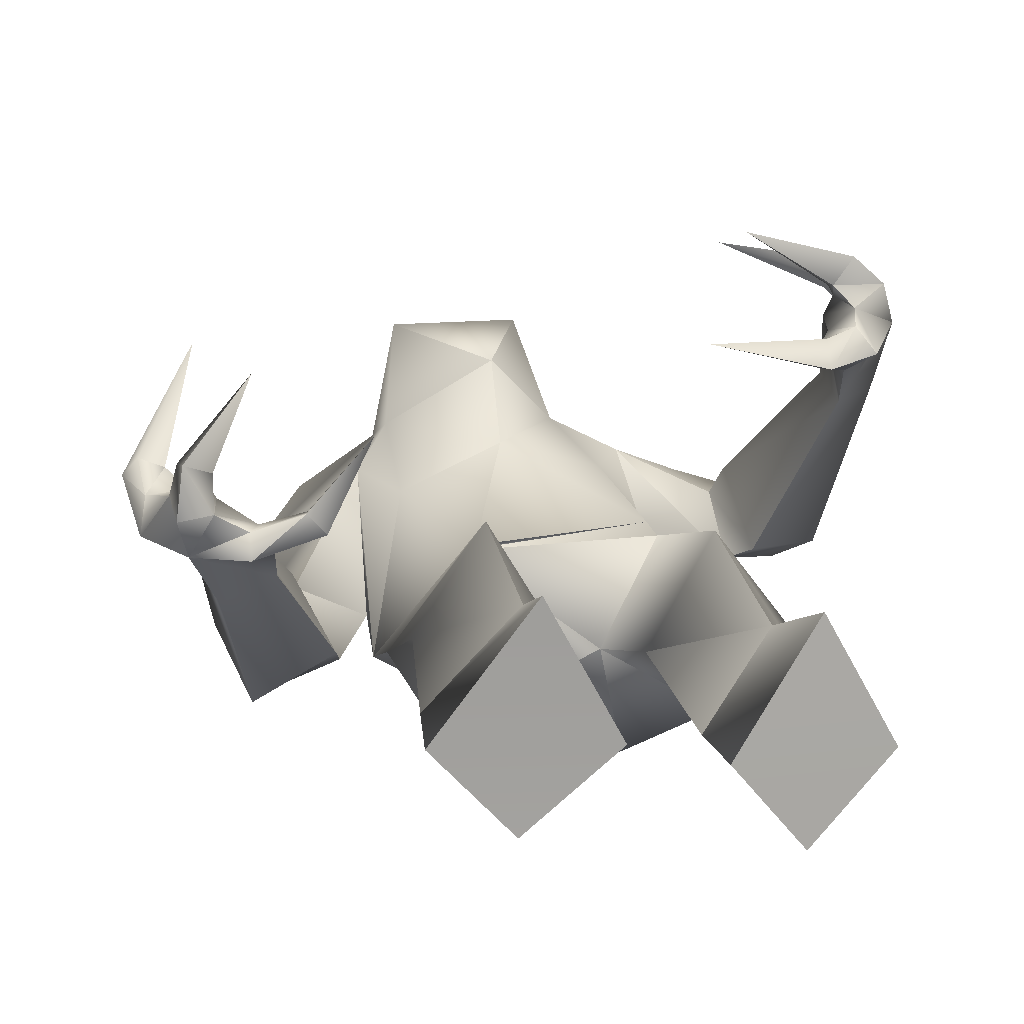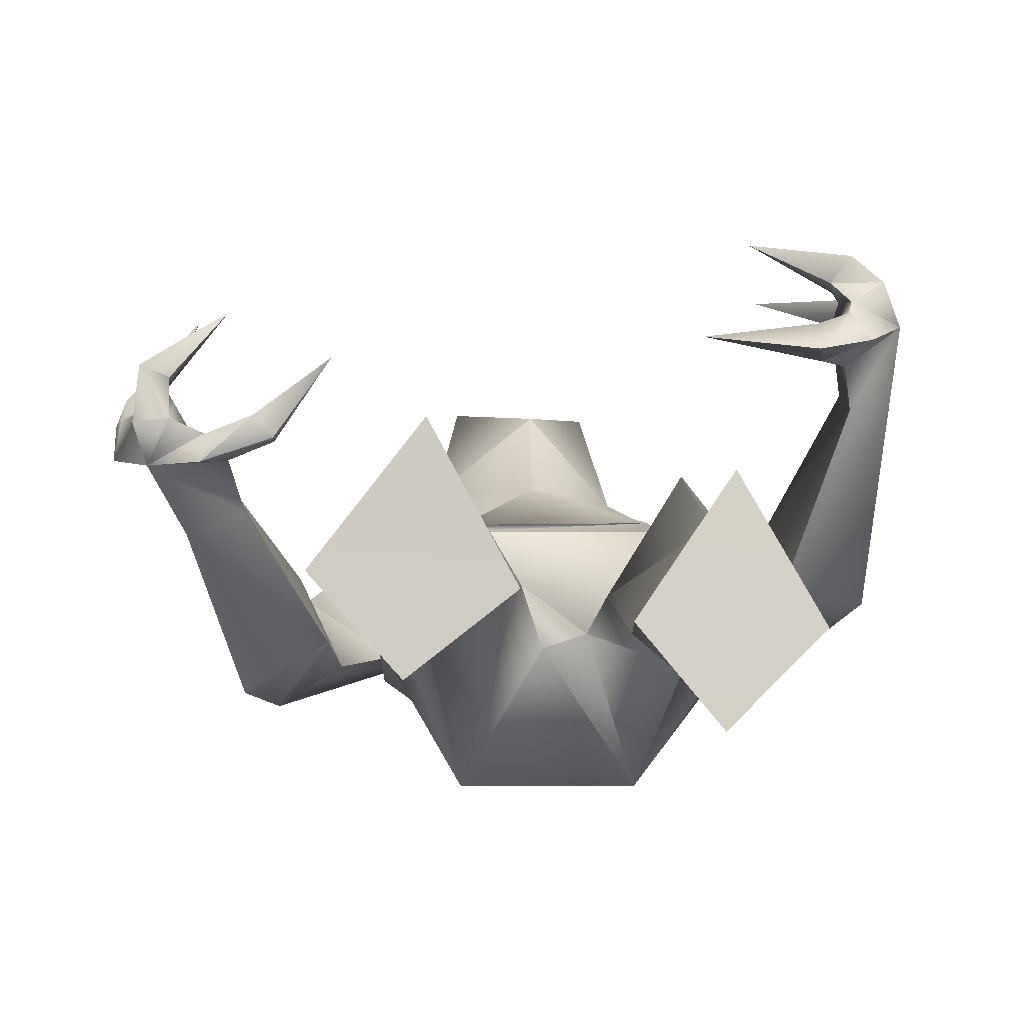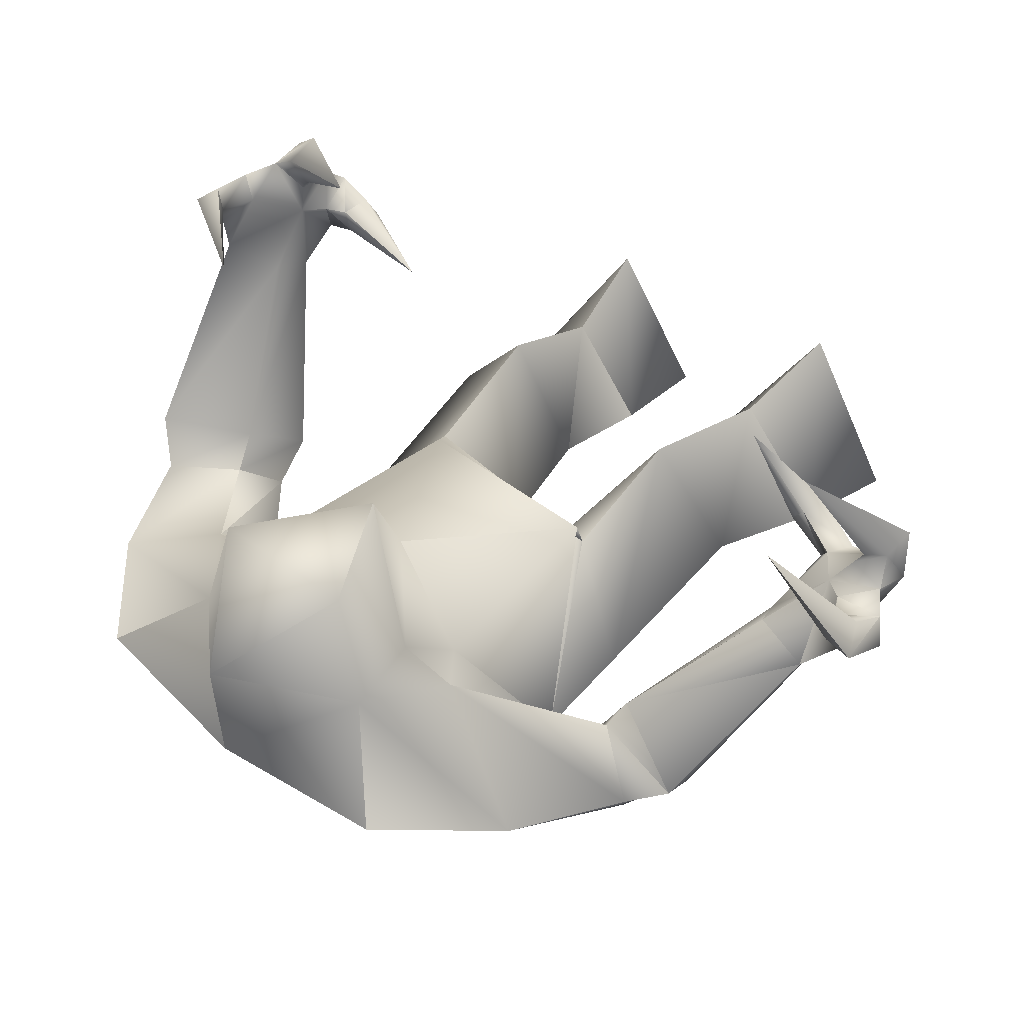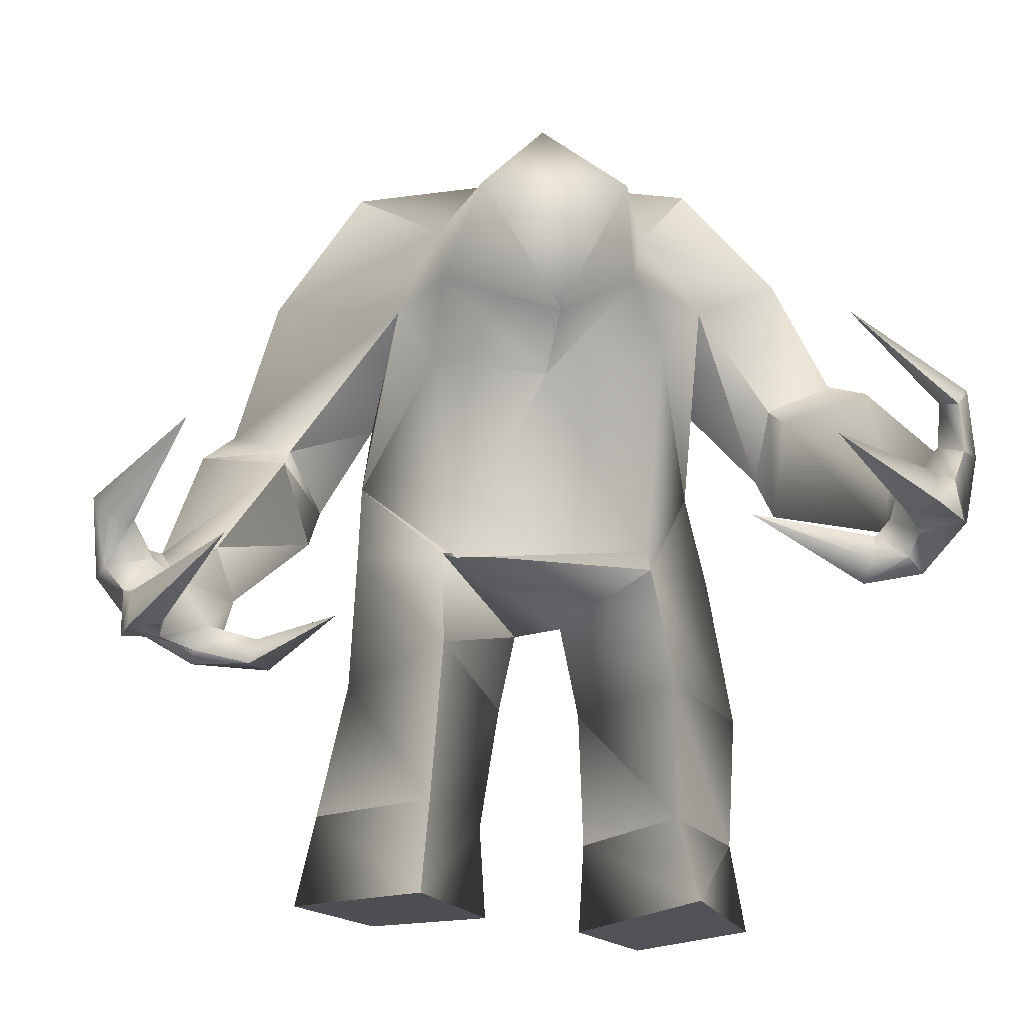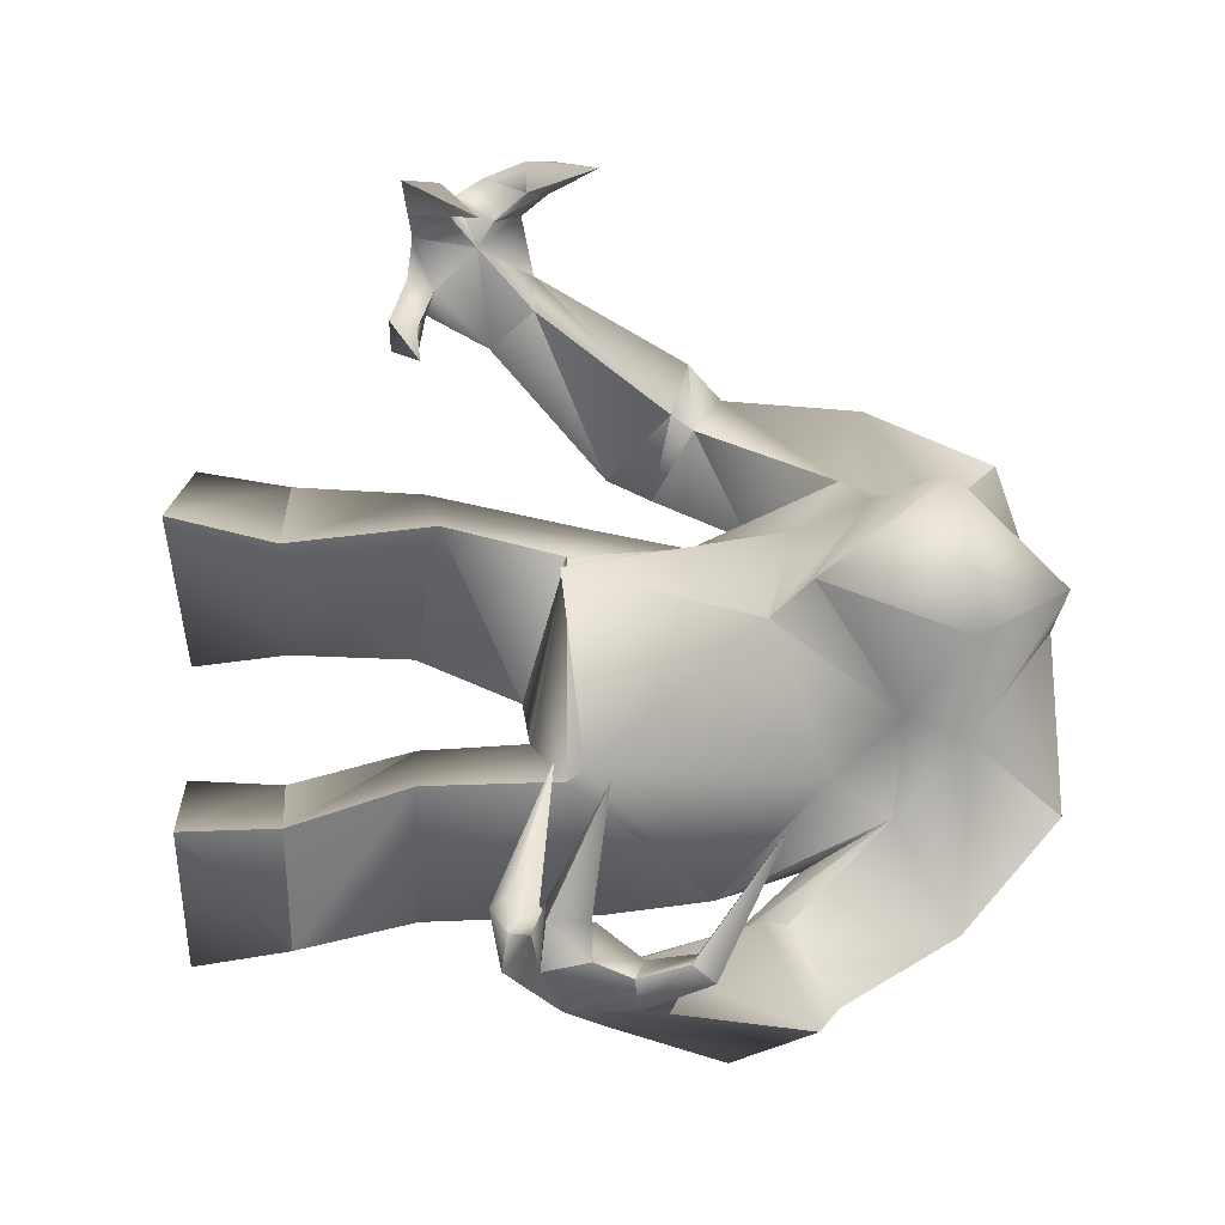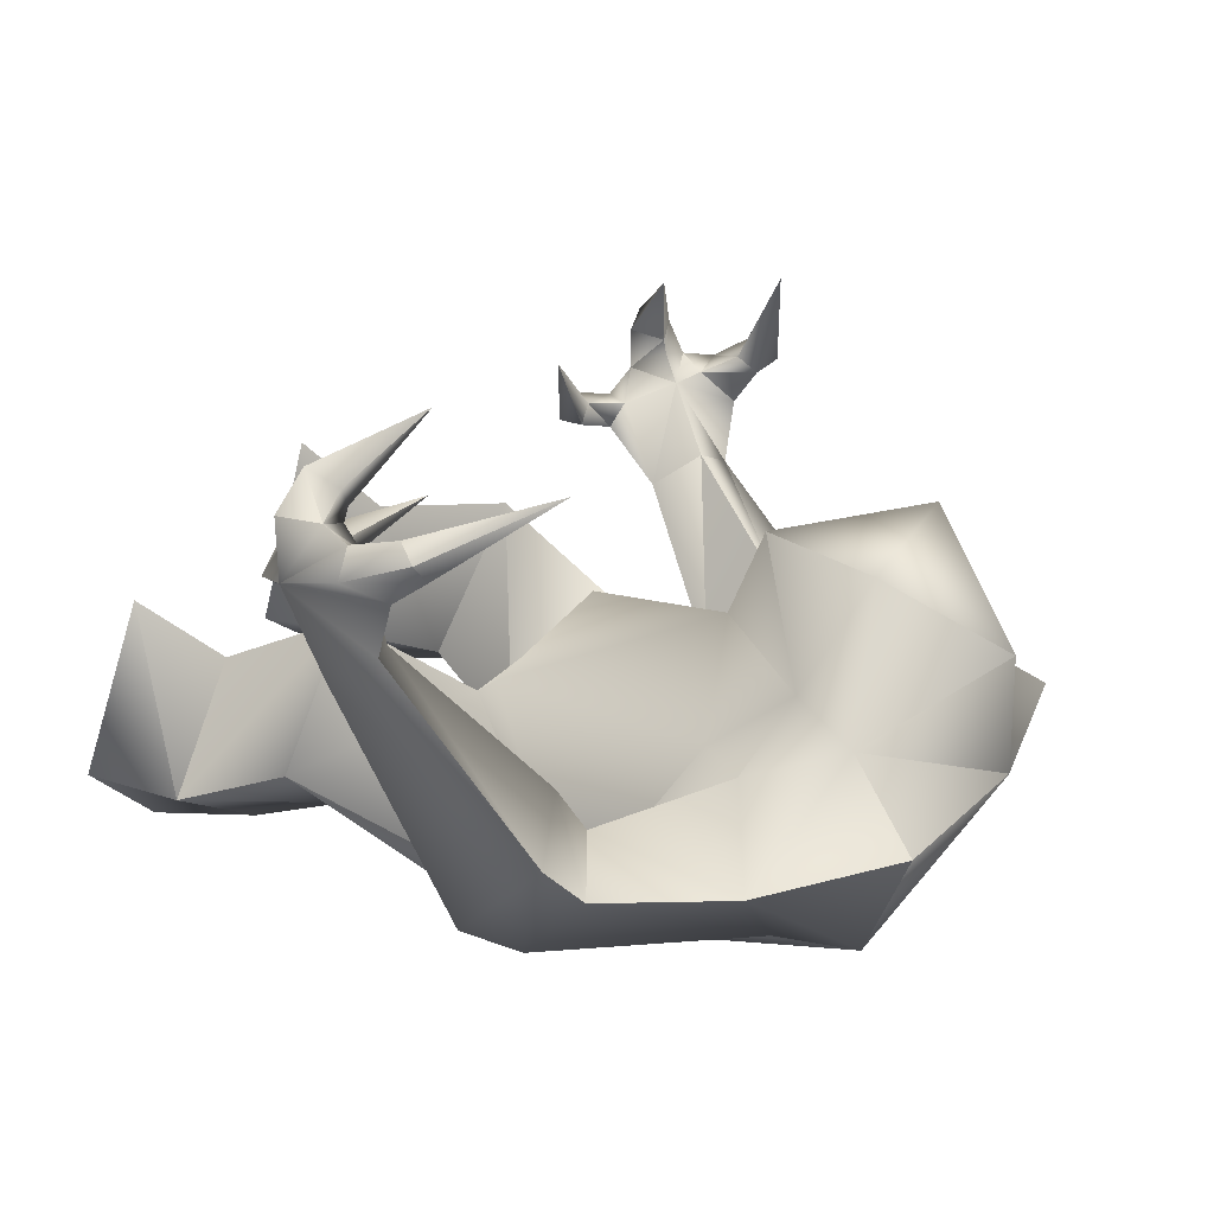
<metadata>
{"format":"obj","ext":"obj","renderer":"f3d","projection":"perspective","resolution":1024,"background":"white","views":[{"elev":15.8,"azim":-17.0,"up":"+Z"},{"elev":-7.0,"azim":-2.3,"up":"+Z"},{"elev":48.4,"azim":-135.7,"up":"+Z"},{"elev":-19.7,"azim":-9.3,"up":"+Y"},{"elev":67.8,"azim":87.8,"up":"+Z"},{"elev":27.6,"azim":119.6,"up":"+Z"}]}
</metadata>
<code>
v 8.692 19.59 -14.51
v -11.23 19.59 -14.51
v -2.335 9.738 0.6099
v -14.07 51.52 19.2
v -31.15 46.09 6.807
v -22.26 58.66 11.27
v 4.779 -24.23 1.106
v 13.67 -24.23 -9.553
v 13.67 -10.99 -5.835
v -13.36 53.22 -0.1337
v -20.12 27.74 -2.117
v -10.52 31.82 -8.81
v -14.07 -13.36 16.72
v -25.1 -13.36 6.063
v -22.26 0.565 9.286
v 12.25 -0.1144 18.71
v 21.85 -0.7939 6.063
v 22.56 -13.7 -0.1338
v 2.645 10.42 2.345
v -12.65 14.83 14.24
v 18.65 28.42 -1.373
v 10.83 14.15 14.24
v 10.11 15.85 15.48
v -15.5 -24.23 21.18
v -27.24 -23.22 6.063
v -14.07 44.39 22.42
v -18.34 42.01 17.47
v 20.43 16.87 1.106
v -41.82 7.02 24.9
v -44.31 8.718 25.65
v -47.16 11.44 21.68
v -14.07 37.25 15.48
v 9.403 52.54 17.96
v 26.83 50.84 11.76
v 16.52 44.73 16.72
v 10.11 54.58 -2.117
v -3.758 62.39 11.76
v -6.96 -13.7 4.824
v -6.248 -23.56 4.328
v 8.692 32.16 -8.81
v 15.81 61.38 13
v -46.44 12.12 27.38
v -47.16 14.15 25.65
v 13.67 -13.36 11.76
v 5.49 -14.38 0.6099
v 4.067 -0.7939 5.568
v 15.09 -23.22 16.23
v -2.335 33.86 21.68
v 12.25 39.29 16.23
v -13.36 2.603 21.18
v -5.181 -0.7939 6.807
v 23.99 -23.56 0.6099
v -20.83 17.89 1.849
v 12.25 -1.134 -2.117
v -15.5 -1.134 1.106
v -16.21 -11.66 -2.117
v -17.63 -23.22 -4.596
v -45.73 2.603 19.95
v -43.24 12.46 16.23
v -50 7.699 21.18
v -47.16 4.981 26.14
v -46.44 3.623 29.86
v -46.44 -0.1144 30.6
v -47.16 0.565 24.41
v 4.779 51.86 33.08
v -3.047 62.39 24.41
v -11.23 14.15 14.99
v -19.41 33.86 1.106
v 17.94 36.58 4.824
v 17.94 49.15 2.345
v -2.335 37.59 31.1
v -43.95 4.302 28.62
v -43.24 4.981 27.38
v -43.24 0.565 24.9
v -36.84 1.584 20.44
v -35.42 7.699 15.48
v -33.28 0.9048 24.41
v -38.26 2.603 22.92
v 7.98 46.09 21.18
v -31.86 -1.813 22.42
v -25.81 1.584 31.84
v -31.86 0.9048 22.42
v -11.23 50.84 33.58
v -41.82 19.25 39.28
v -49.29 12.12 28.62
v -49.29 7.699 25.65
v -50.71 14.83 26.14
v -33.99 -1.813 24.9
v -39.69 -0.7939 19.95
v -18.34 48.81 0.6099
v -30.08 26.04 9.782
v -37.55 12.46 19.2
v -39.69 -0.1144 22.92
v -43.24 0.565 29.36
v -37.55 7.699 38.04
v -32.57 28.42 -5.091
v -25.1 24.01 -0.6295
v 25.41 34.54 13
v 25.41 28.42 6.063
v -29.37 28.42 7.303
v -35.42 31.82 1.849
v 33.59 14.83 28.62
v 26.83 23.33 8.542
v 26.12 31.82 16.72
v 33.59 32.84 4.328
v 33.24 38.95 11.27
v 38.57 16.87 29.36
v 37.15 28.42 7.303
v 39.99 19.59 40.02
v 38.57 26.04 42.5
v 36.44 26.04 40.02
v 28.97 7.02 34.32
v 28.97 8.718 37.54
v 32.52 8.718 38.78
v 39.28 13.13 38.04
v 37.15 11.44 43
v 36.44 15.85 43
v -41.82 7.699 13
v -36.13 21.29 -3.852
v -26.52 19.25 1.849
v 33.59 12.12 46.22
v 22.56 17.89 48.7
v 33.59 15.85 44.98
v 31.81 16.19 38.78
v 33.24 19.59 31.1
v 38.57 22.31 33.08
v 32.52 15.17 41.26
v 33.24 10.76 40.52
v 37.86 23.33 38.04
v 35.01 8.039 35.56
v 25.41 33.18 44.98
v 37.86 19.25 42.5
v 37.15 24.01 43.74
v 35.73 20.27 40.52
v 35.73 24.69 41.76
v 31.1 12.12 43
v 16.52 13.13 36.8
v 31.1 13.13 37.54
v 29.68 11.44 36.8
v 32.52 11.44 33.08
v 29.68 10.76 33.58
v 31.81 15.17 42.5
v 36.44 36.58 15.48
v -38.97 28.42 3.585
o Group
g Group
f 3 2 1
f 6 5 4
f 9 8 7
f 12 11 10
f 15 14 13
f 18 17 16
f 20 3 19
f 23 22 21
f 14 25 24
f 4 27 26
f 28 21 22
f 31 30 29
f 32 27 11
f 35 34 33
f 10 36 12
f 37 36 10
f 24 39 38
f 40 12 36
f 41 36 37
f 43 42 30
f 46 45 44
f 16 22 19
f 45 7 47
f 23 49 48
f 51 50 13
f 37 10 6
f 48 26 32
f 1 19 3
f 16 44 18
f 38 13 24
f 47 52 18
f 53 20 11
f 54 17 18
f 9 18 52
f 7 8 52
f 46 54 9
f 14 15 55
f 39 57 56
f 18 9 54
f 31 59 58
f 52 8 9
f 9 45 46
f 43 31 60
f 40 1 12
f 40 36 21
f 60 58 61
f 64 63 62
f 66 65 33
f 23 48 67
f 10 11 68
f 36 70 69
f 17 54 1
f 2 53 12
f 26 48 71
f 22 17 28
f 26 27 32
f 13 38 51
f 74 73 72
f 40 21 28
f 40 28 1
f 44 16 46
f 52 47 7
f 1 28 17
f 55 51 38
f 58 76 75
f 19 46 16
f 75 78 77
f 48 79 71
f 33 41 37
f 55 56 14
f 56 38 39
f 54 46 19
f 82 81 80
f 21 69 35
f 51 55 2
f 47 44 45
f 33 37 66
f 25 14 56
f 6 4 37
f 48 49 79
f 79 35 33
f 19 1 54
f 66 4 83
f 66 37 4
f 85 42 84
f 78 75 76
f 77 82 75
f 35 79 49
f 61 29 30
f 56 57 25
f 33 65 79
f 42 43 84
f 86 30 42
f 15 53 2
f 87 84 43
f 67 48 32
f 71 65 83
f 20 67 11
f 39 25 57
f 81 88 80
f 75 89 58
f 20 53 50
f 36 41 34
f 2 3 51
f 9 7 45
f 67 32 11
f 53 11 12
f 39 24 25
f 50 51 3
f 71 79 65
f 90 5 10
f 22 16 17
f 59 92 91
f 27 4 5
f 68 11 27
f 1 2 12
f 3 20 50
f 2 55 15
f 38 56 55
f 53 15 50
f 23 67 20
f 66 83 65
f 23 21 49
f 23 20 22
f 29 59 31
f 81 77 88
f 83 26 71
f 73 61 62
f 47 18 44
f 13 50 15
f 30 31 43
f 19 22 20
f 24 13 14
f 58 89 93
f 68 90 10
f 69 21 36
f 74 94 63
f 35 49 21
f 41 33 34
f 77 81 82
f 4 26 83
f 34 70 36
f 6 10 5
f 85 84 87
f 72 94 74
f 88 93 89
f 58 60 31
f 94 72 95
f 62 72 73
f 78 29 74
f 77 78 93
f 89 75 82
f 97 96 90
f 60 87 43
f 72 62 95
f 99 98 35
f 62 61 64
f 61 86 60
f 63 95 62
f 74 93 78
f 100 97 68
f 101 100 27
f 96 101 5
f 63 64 74
f 76 29 78
f 89 80 88
f 104 103 102
f 106 105 70
f 103 108 107
f 111 110 109
f 114 113 112
f 117 116 115
f 98 106 34
f 119 118 59
f 120 91 92
f 123 122 121
f 126 125 124
f 124 127 117
f 125 102 124
f 124 128 127
f 107 115 102
f 115 116 128
f 126 115 107
f 109 129 111
f 112 130 114
f 111 131 110
f 115 109 132
f 109 110 133
f 117 132 134
f 132 133 135
f 126 124 134
f 129 134 135
f 115 126 129
f 134 129 126
f 135 111 129
f 131 133 110
f 129 109 115
f 131 135 133
f 127 128 136
f 135 131 111
f 117 123 121
f 113 137 112
f 138 114 128
f 139 113 114
f 140 138 124
f 141 139 138
f 140 102 115
f 141 140 130
f 130 115 128
f 116 121 136
f 117 127 142
f 113 139 137
f 128 124 138
f 139 141 137
f 114 138 139
f 112 137 141
f 124 102 140
f 138 140 141
f 142 123 117
f 115 130 140
f 123 142 122
f 136 142 127
f 130 112 141
f 142 136 122
f 136 128 116
f 128 114 130
f 121 122 136
f 121 116 117
f 74 64 58
f 58 64 61
f 132 117 115
f 96 97 120
f 133 132 109
f 134 124 117
f 135 134 132
f 94 95 63
f 98 99 103
f 99 105 108
f 125 126 143
f 76 92 29
f 29 73 74
f 118 58 59
f 107 108 143
f 104 143 106
f 143 108 105
f 93 88 77
f 70 105 99
f 35 69 99
f 101 96 119
f 59 144 119
f 87 60 86
f 93 74 58
f 100 101 144
f 92 76 120
f 120 119 96
f 119 144 101
f 144 91 100
f 30 86 61
f 92 59 29
f 82 80 89
f 91 120 97
f 118 119 120
f 97 100 91
f 76 58 118
f 86 85 87
f 120 76 118
f 29 61 73
f 42 85 86
f 91 144 59
f 90 68 97
f 68 27 100
f 27 5 101
f 5 90 96
f 102 125 104
f 70 34 106
f 107 102 103
f 34 35 98
f 103 104 98
f 108 103 99
f 143 104 125
f 143 126 107
f 106 98 104
f 105 106 143
f 99 69 70

</code>
